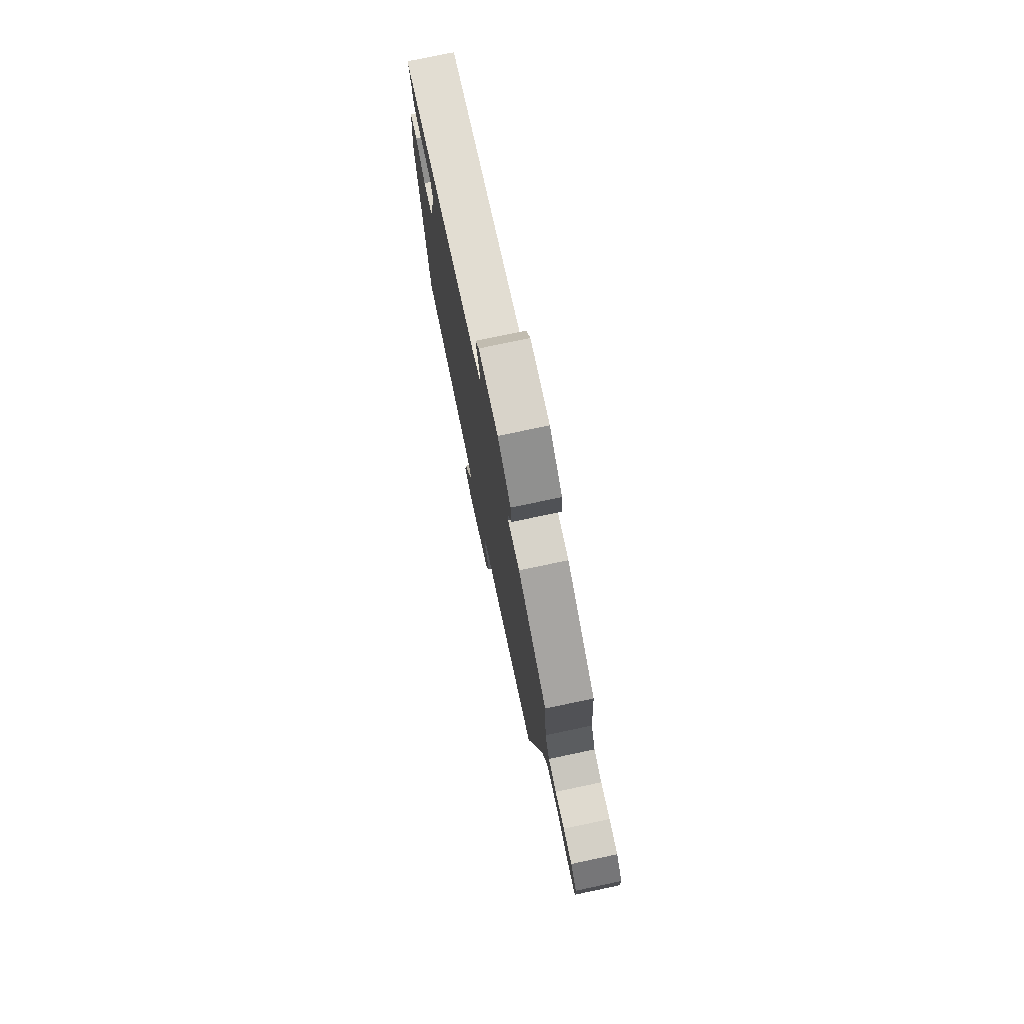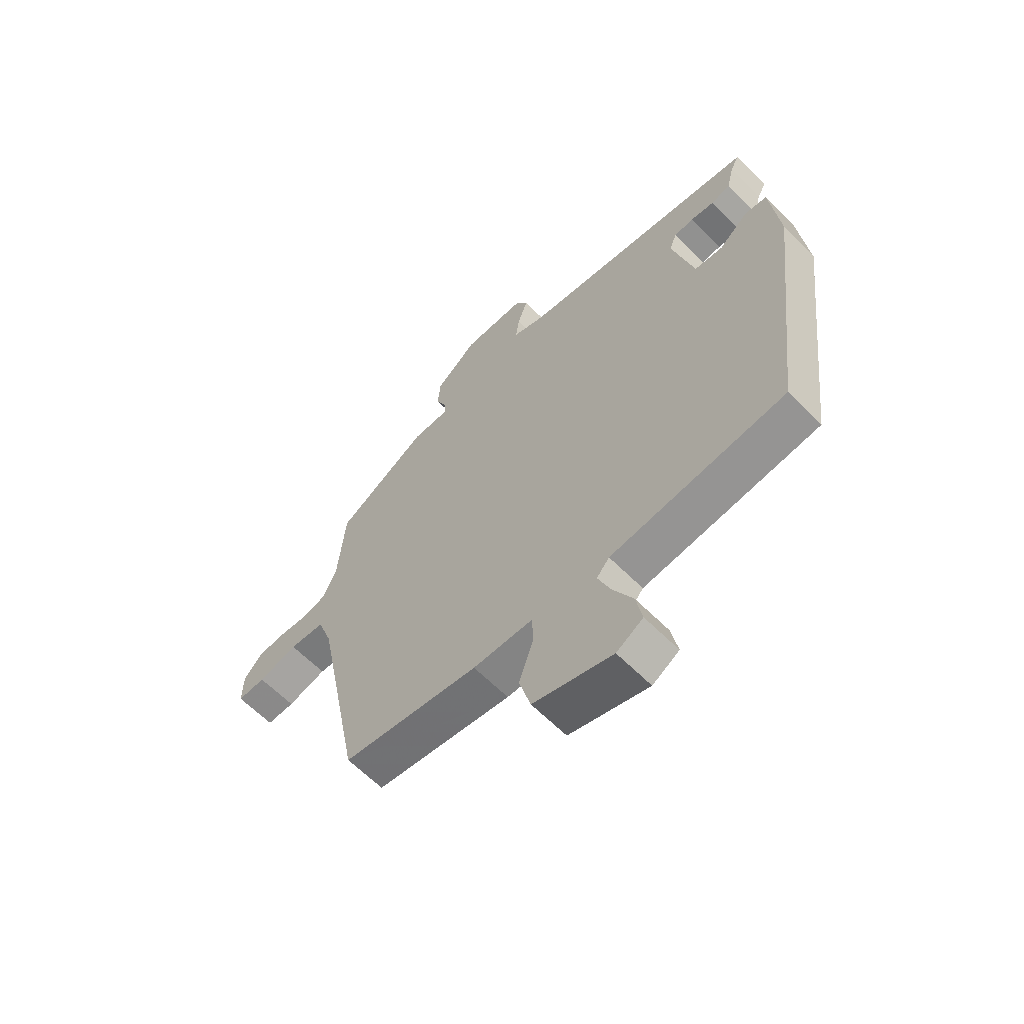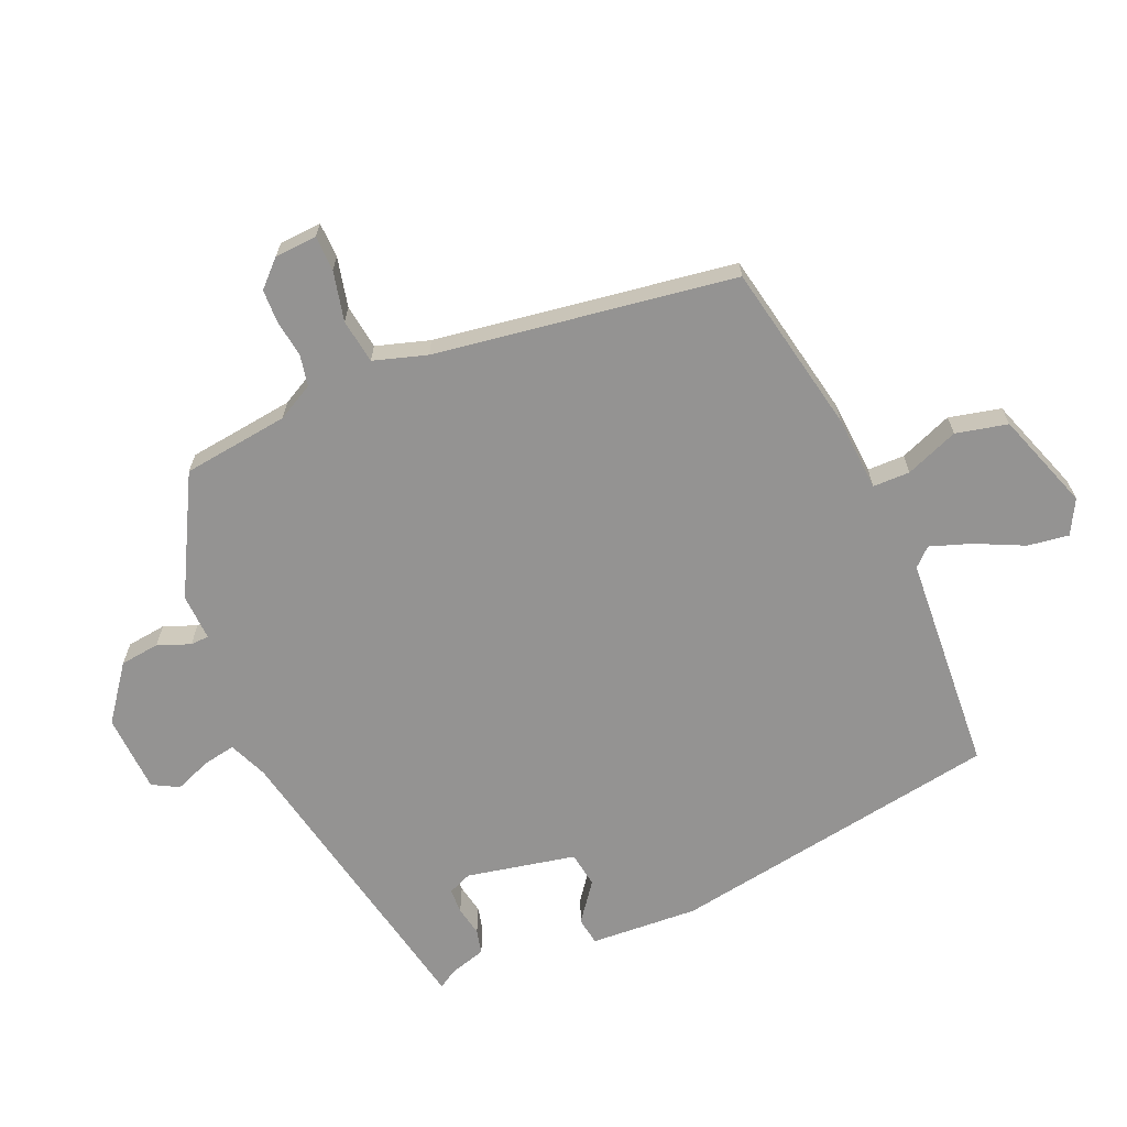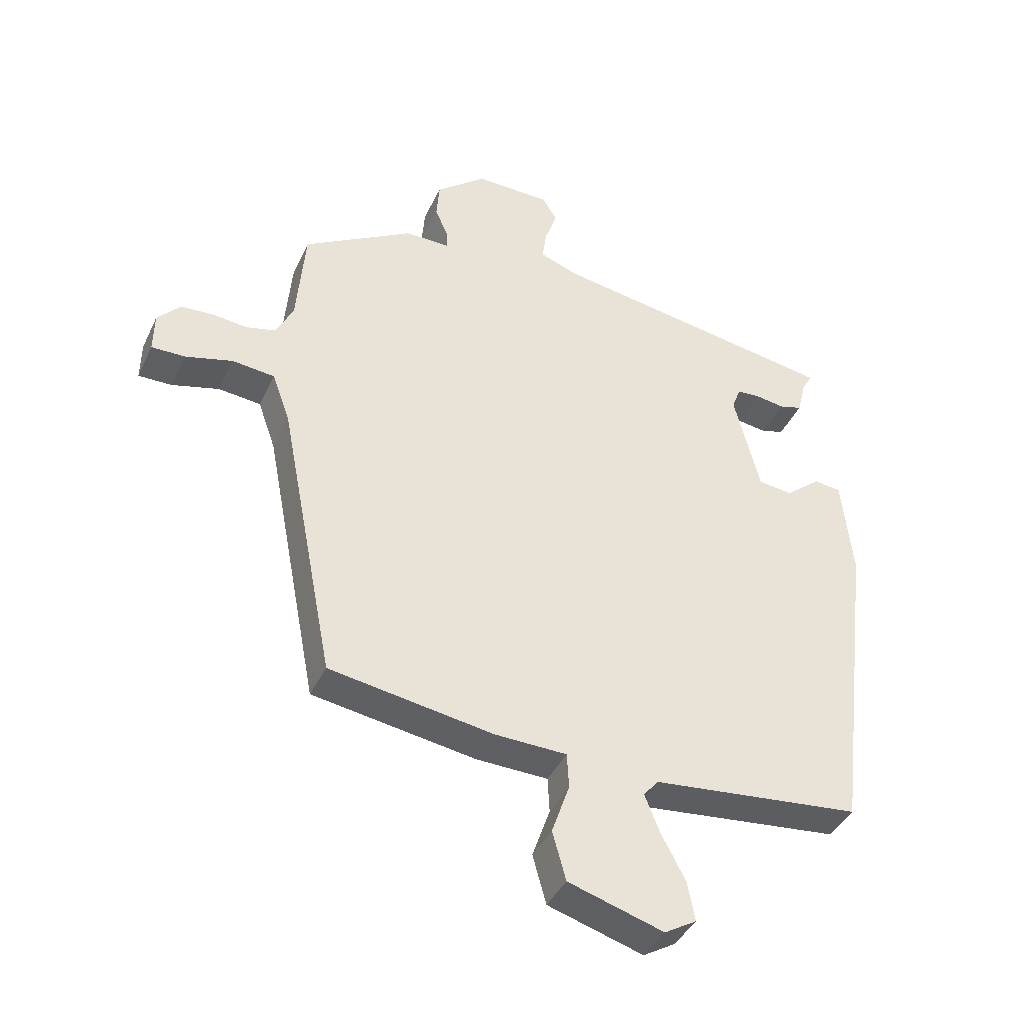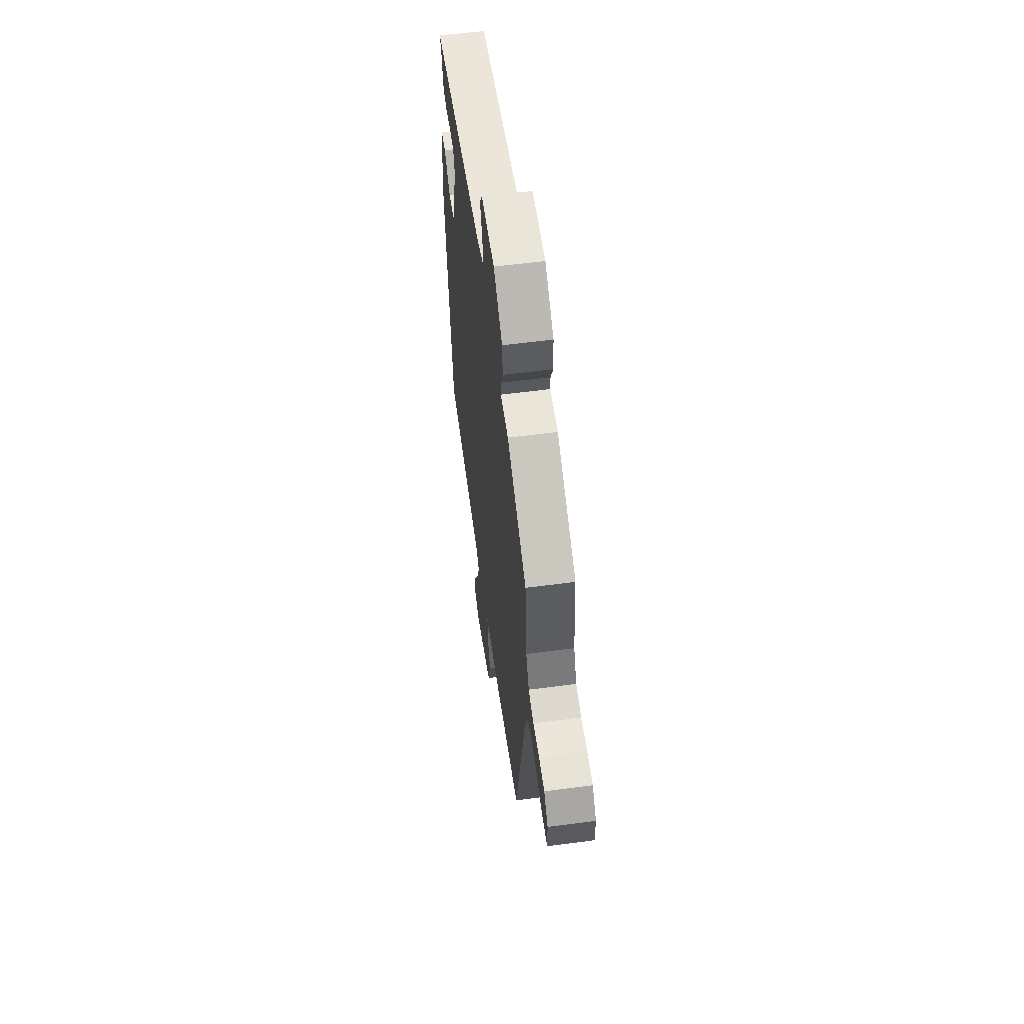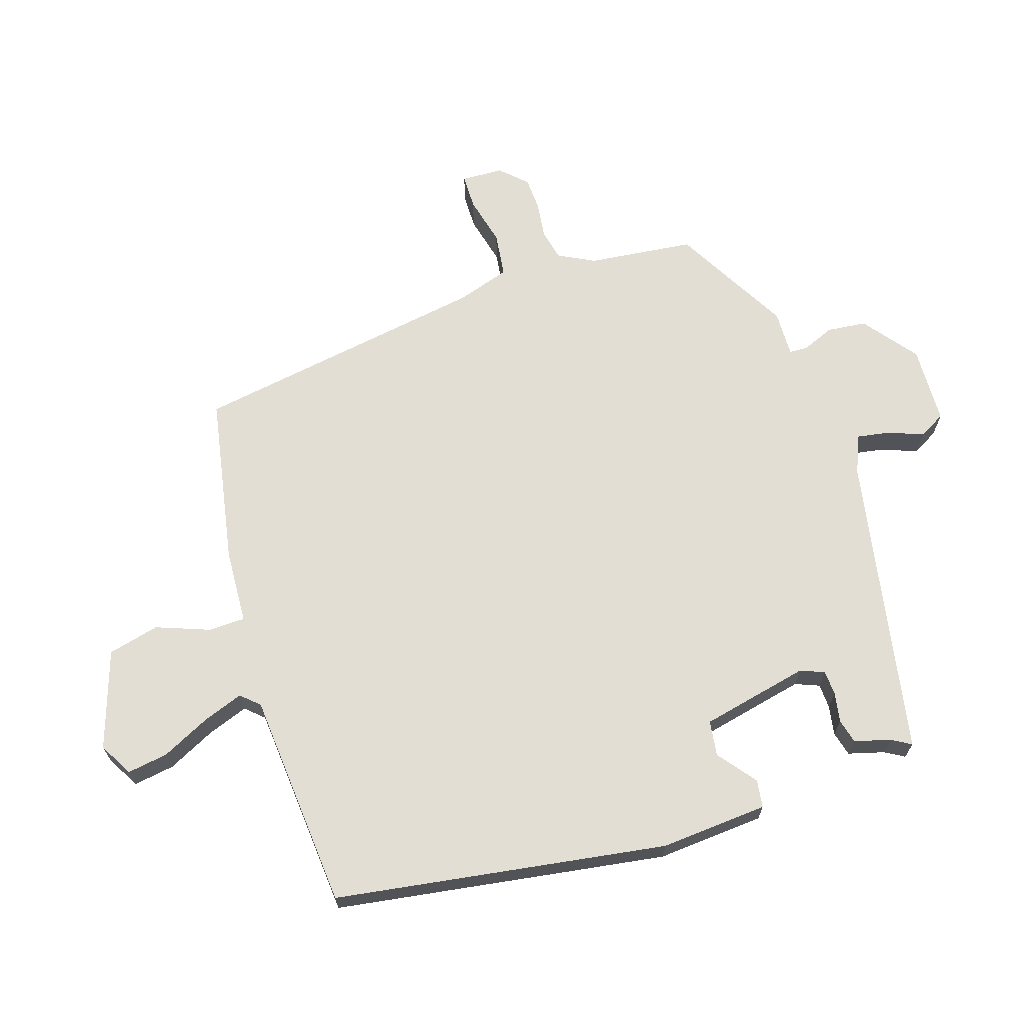
<metadata>
{"format":"obj","ext":"obj","renderer":"f3d","projection":"perspective","resolution":1024,"background":"white","views":[{"elev":76.3,"azim":78.1,"up":"+Z"},{"elev":-62.5,"azim":-135.5,"up":"+Z"},{"elev":-66.8,"azim":115.6,"up":"+Y"},{"elev":-41.0,"azim":156.4,"up":"+Z"},{"elev":58.2,"azim":82.2,"up":"+Z"},{"elev":67.3,"azim":-106.2,"up":"+Y"}]}
</metadata>
<code>
v 0.408 0.07 -0.486
v 0.14 0.07 -0.528
v 0.023 0.07 -0.531
v 0.02 0.07 -0.589
v 0.049 0.07 -0.673
v 0.027 0.07 -0.753
v -0.128 0.07 -0.8
v -0.18 0.07 -0.769
v -0.168 0.07 -0.705
v -0.129 0.07 -0.631
v -0.104 0.07 -0.568
v -0.129 0.07 -0.539
v -0.47 0.07 -0.502
v -0.535 0.07 0.021
v -0.518 0.07 0.189
v -0.474 0.07 0.194
v -0.416 0.07 0.146
v -0.36 0.07 0.152
v -0.318 0.07 0.321
v -0.332 0.07 0.359
v -0.371 0.07 0.362
v -0.418 0.07 0.355
v -0.456 0.07 0.366
v -0.47 0.07 0.423
v -0.487 0.07 0.454
v -0.01 0.07 0.53
v 0.052 0.07 0.553
v 0.045 0.07 0.604
v 0.025 0.07 0.662
v 0.049 0.07 0.702
v 0.172 0.07 0.703
v 0.254 0.07 0.636
v 0.259 0.07 0.574
v 0.237 0.07 0.524
v 0.237 0.07 0.495
v 0.31 0.07 0.495
v 0.49 0.07 0.388
v 0.504 0.07 0.221
v 0.532 0.07 0.163
v 0.581 0.07 0.151
v 0.638 0.07 0.157
v 0.691 0.07 0.153
v 0.728 0.07 0.112
v 0.729 0.07 0.046
v 0.674 0.07 0.047
v 0.597 0.07 0.068
v 0.527 0.07 0.061
v 0.498 0.07 -0.021
v 0.408 0 -0.486
v 0.14 0 -0.528
v 0.023 0 -0.531
v 0.02 0 -0.589
v 0.049 0 -0.673
v 0.027 0 -0.753
v -0.128 0 -0.8
v -0.18 0 -0.769
v -0.168 0 -0.705
v -0.129 0 -0.631
v -0.104 0 -0.568
v -0.129 0 -0.539
v -0.47 0 -0.502
v -0.535 0 0.021
v -0.518 0 0.189
v -0.474 0 0.194
v -0.416 0 0.146
v -0.36 0 0.152
v -0.318 0 0.321
v -0.332 0 0.359
v -0.371 0 0.362
v -0.418 0 0.355
v -0.456 0 0.366
v -0.47 0 0.423
v -0.487 0 0.454
v -0.01 0 0.53
v 0.052 0 0.553
v 0.045 0 0.604
v 0.025 0 0.662
v 0.049 0 0.702
v 0.172 0 0.703
v 0.254 0 0.636
v 0.259 0 0.574
v 0.237 0 0.524
v 0.237 0 0.495
v 0.31 0 0.495
v 0.49 0 0.388
v 0.504 0 0.221
v 0.532 0 0.163
v 0.581 0 0.151
v 0.638 0 0.157
v 0.691 0 0.153
v 0.728 0 0.112
v 0.729 0 0.046
v 0.674 0 0.047
v 0.597 0 0.068
v 0.527 0 0.061
v 0.498 0 -0.021
f 44 45 46
f 43 44 46
f 42 43 46
f 41 42 46
f 40 41 46
f 39 40 46 47
f 38 39 47 48
f 1 2 3
f 48 1 3
f 38 48 3
f 37 38 3
f 36 37 3
f 35 36 3
f 32 33 34
f 31 32 34
f 30 31 34
f 29 30 34
f 28 29 34
f 27 28 34 35
f 24 25 26
f 23 24 26
f 22 23 26
f 21 22 26
f 26 27 35
f 21 26 35
f 20 21 35
f 15 16 17
f 14 15 17
f 13 14 17
f 12 13 17
f 11 12 17 18
f 8 9 10
f 7 8 10
f 6 7 10
f 5 6 10
f 4 5 10
f 3 4 10 11
f 19 20 35 3
f 3 11 18 19
f 94 93 92
f 94 92 91
f 94 91 90
f 94 90 89
f 94 89 88
f 95 94 88 87
f 96 95 87 86
f 51 50 49
f 51 49 96
f 51 96 86
f 51 86 85
f 51 85 84
f 51 84 83
f 82 81 80
f 82 80 79
f 82 79 78
f 82 78 77
f 82 77 76
f 83 82 76 75
f 74 73 72
f 74 72 71
f 74 71 70
f 74 70 69
f 83 75 74
f 83 74 69
f 83 69 68
f 65 64 63
f 65 63 62
f 65 62 61
f 65 61 60
f 66 65 60 59
f 58 57 56
f 58 56 55
f 58 55 54
f 58 54 53
f 58 53 52
f 59 58 52 51
f 51 83 68 67
f 67 66 59 51
f 1 49 50 2
f 2 50 51 3
f 3 51 52 4
f 4 52 53 5
f 5 53 54 6
f 6 54 55 7
f 7 55 56 8
f 8 56 57 9
f 9 57 58 10
f 10 58 59 11
f 11 59 60 12
f 12 60 61 13
f 13 61 62 14
f 14 62 63 15
f 15 63 64 16
f 16 64 65 17
f 17 65 66 18
f 18 66 67 19
f 19 67 68 20
f 20 68 69 21
f 21 69 70 22
f 22 70 71 23
f 23 71 72 24
f 24 72 73 25
f 25 73 74 26
f 26 74 75 27
f 27 75 76 28
f 28 76 77 29
f 29 77 78 30
f 30 78 79 31
f 31 79 80 32
f 32 80 81 33
f 33 81 82 34
f 34 82 83 35
f 35 83 84 36
f 36 84 85 37
f 37 85 86 38
f 38 86 87 39
f 39 87 88 40
f 40 88 89 41
f 41 89 90 42
f 42 90 91 43
f 43 91 92 44
f 44 92 93 45
f 45 93 94 46
f 46 94 95 47
f 47 95 96 48
f 48 96 49 1

</code>
